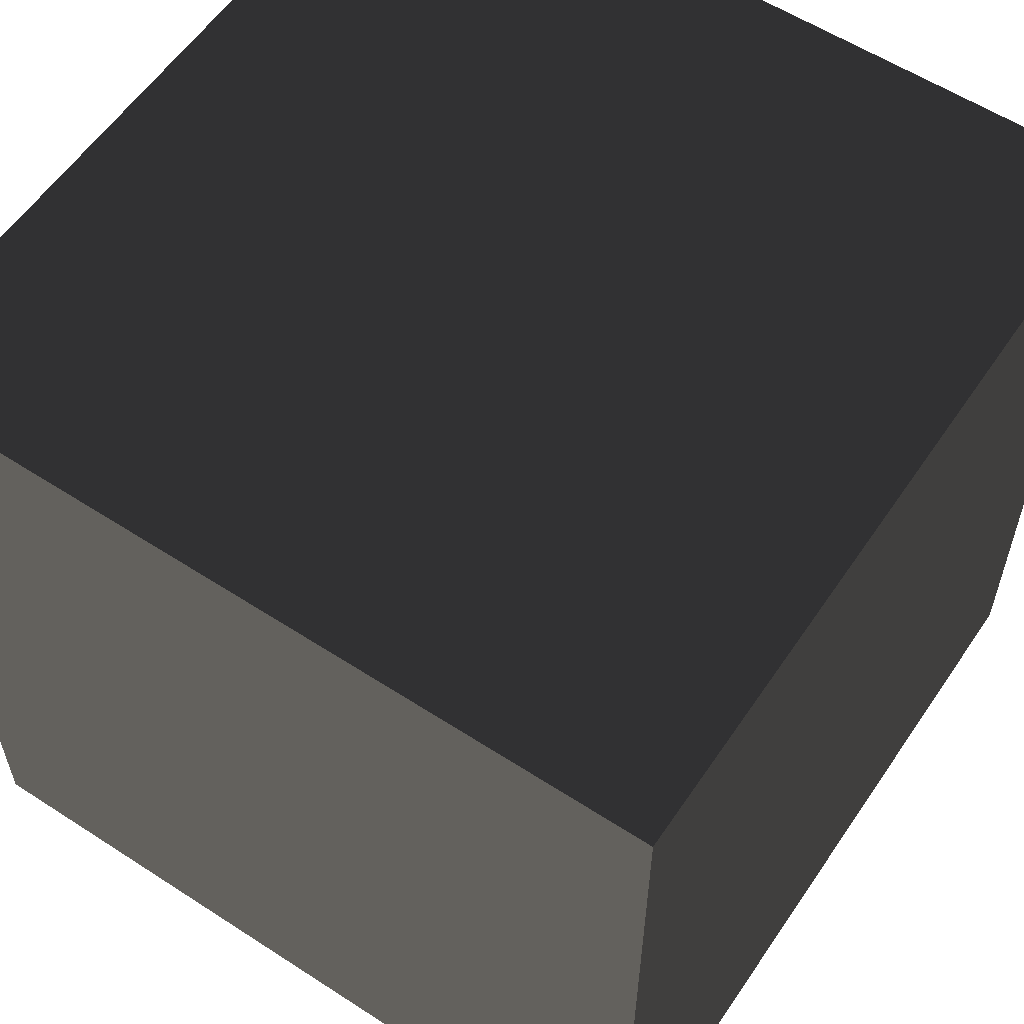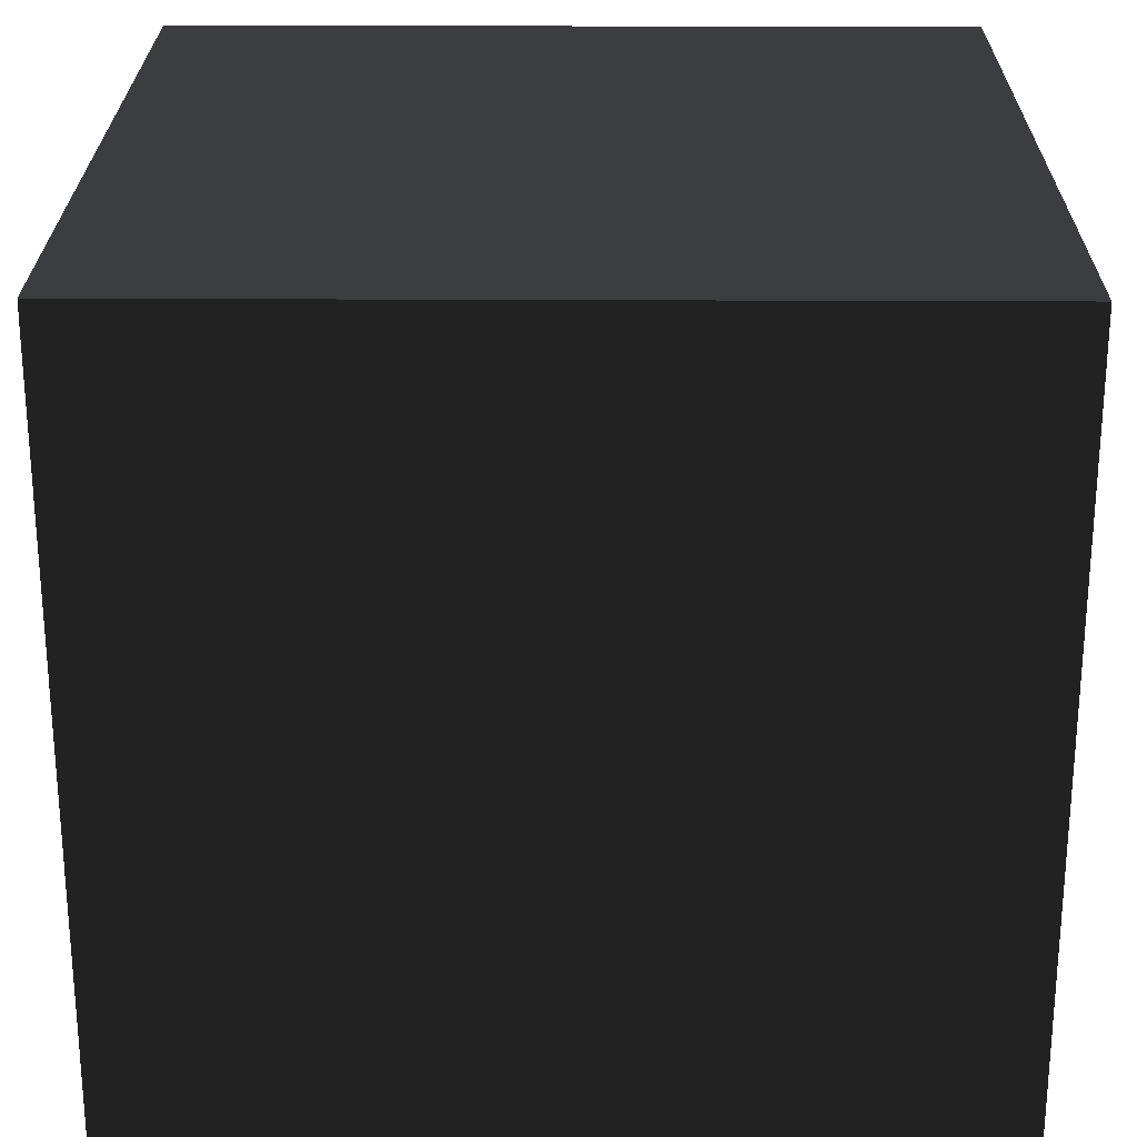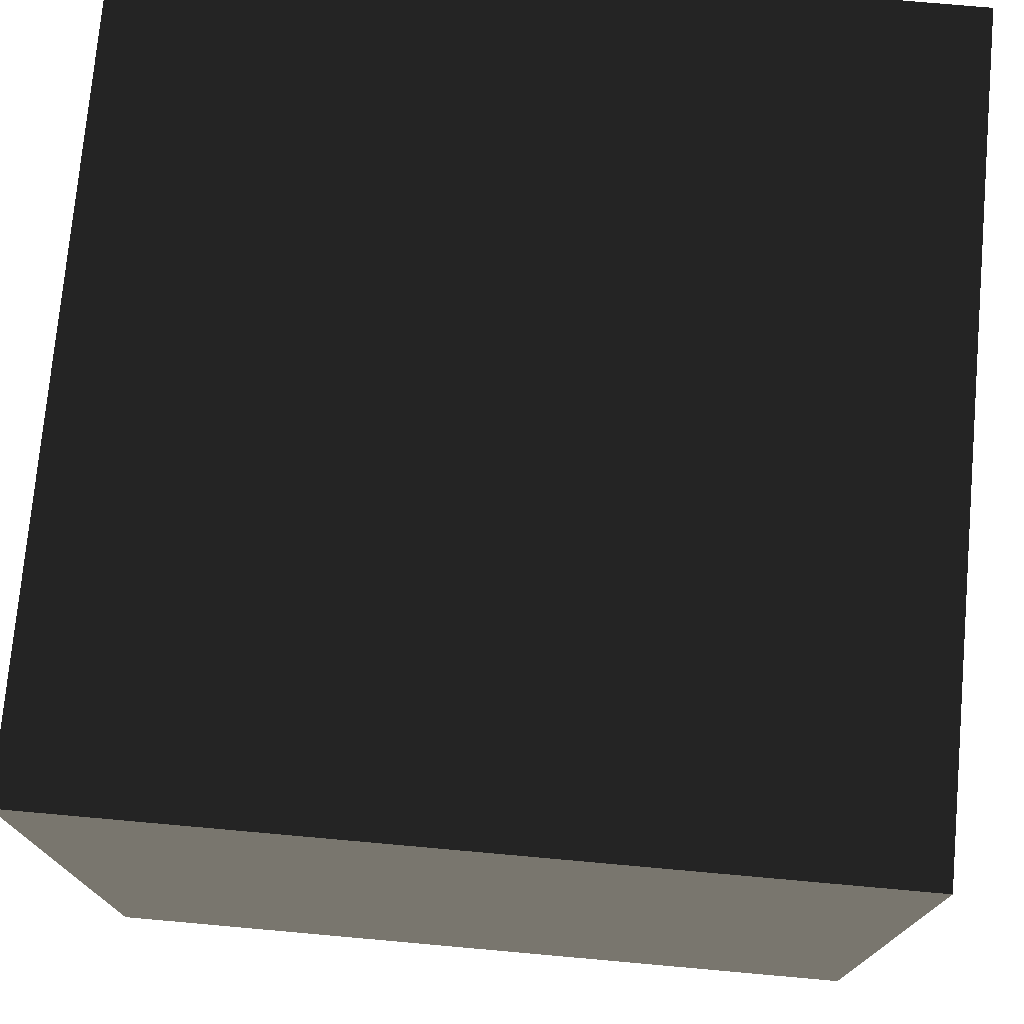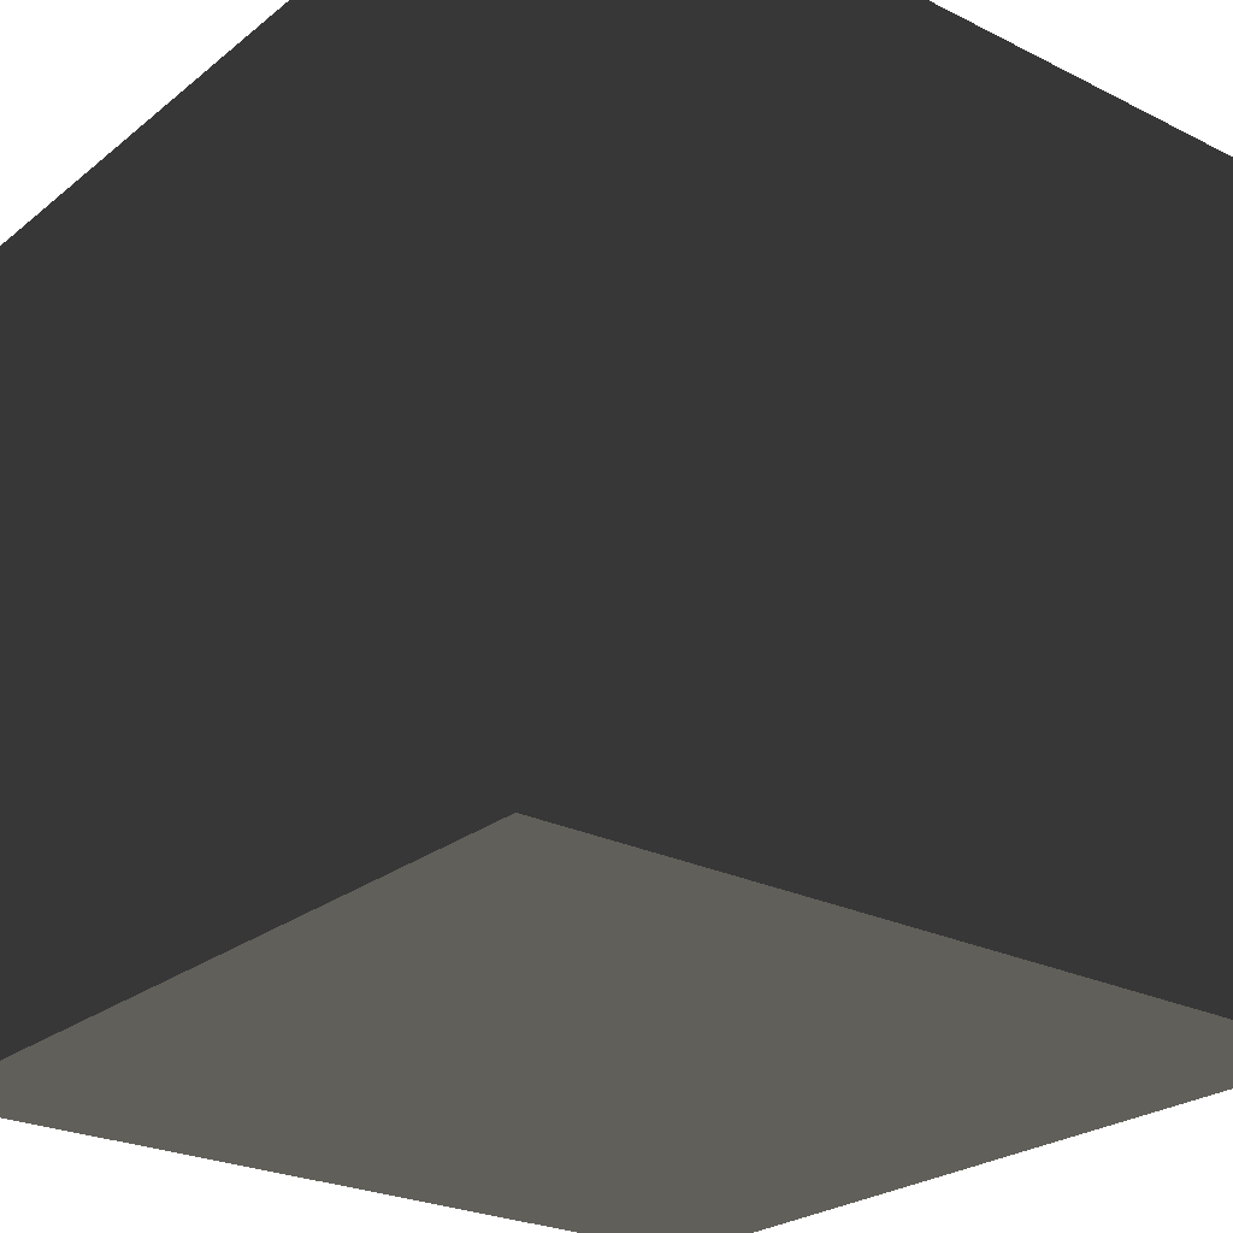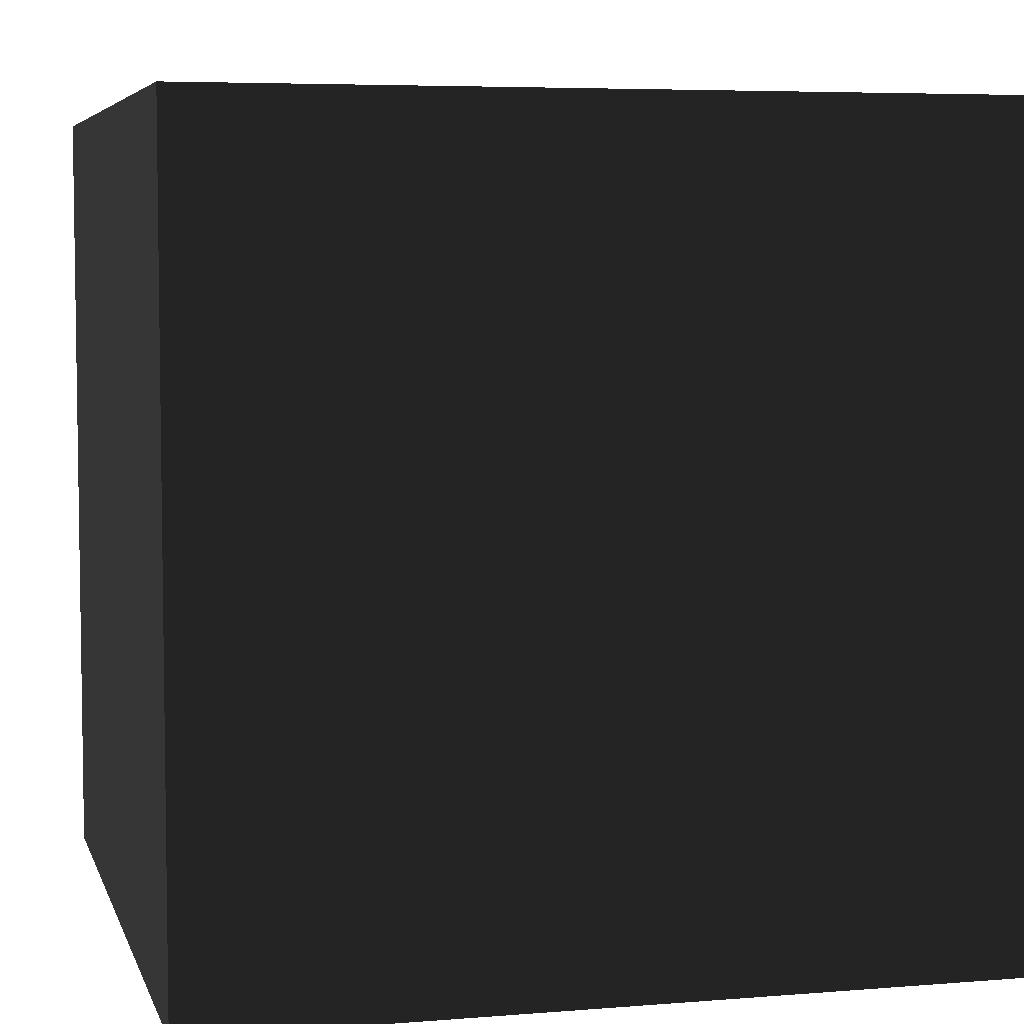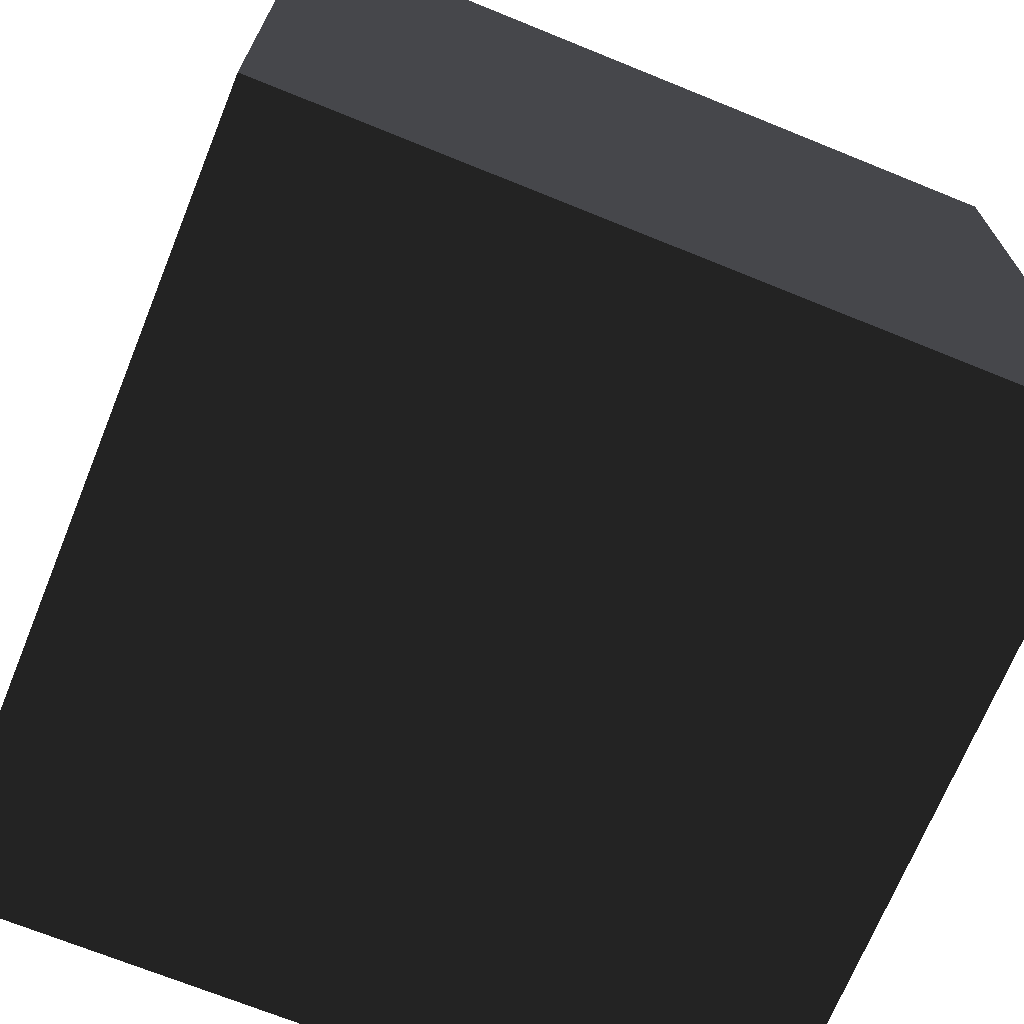
<metadata>
{"format":"obj","ext":"obj","renderer":"f3d","projection":"perspective","resolution":1024,"background":"white","views":[{"elev":58.0,"azim":123.9,"up":"+Y"},{"elev":24.7,"azim":-89.5,"up":"+Y"},{"elev":74.9,"azim":-174.9,"up":"+Y"},{"elev":-25.2,"azim":-38.6,"up":"+Z"},{"elev":5.6,"azim":75.8,"up":"+Y"},{"elev":-70.0,"azim":157.9,"up":"+Y"}]}
</metadata>
<code>
o End_Cube.152
v -17.39 -3.04 24.7
v -17.39 -3.04 21
v -17.39 -6.747 24.7
v -17.39 -6.747 21
v -13.68 -3.04 24.7
v -13.68 -3.04 21
v -13.68 -6.747 24.7
v -13.68 -6.747 21
v -17.39 -3.04 24.7
v -17.39 -3.04 21
v -17.39 -6.747 24.7
v -17.39 -6.747 21
v -13.68 -3.04 24.7
v -13.68 -3.04 21
v -13.68 -6.747 24.7
v -13.68 -6.747 21
v -17.39 -3.04 24.7
v -17.39 -3.04 21
v -17.39 -6.747 24.7
v -17.39 -6.747 21
v -13.68 -3.04 24.7
v -13.68 -3.04 21
v -13.68 -6.747 24.7
v -13.68 -6.747 21
f 4 2 1
f 8 4 3
f 8 6 2
f 6 8 7
f 2 6 5
f 3 1 5
f 12 10 9
f 16 12 11
f 16 14 10
f 14 16 15
f 10 14 13
f 11 9 13
f 17 18 20
f 19 20 24
f 18 22 24
f 23 24 22
f 21 22 18
f 21 17 19
f 3 4 1
f 7 8 3
f 4 8 2
f 5 6 7
f 1 2 5
f 7 3 5
f 11 12 9
f 15 16 11
f 12 16 10
f 13 14 15
f 9 10 13
f 15 11 13
f 19 17 20
f 23 19 24
f 20 18 24
f 21 23 22
f 17 21 18
f 23 21 19

</code>
